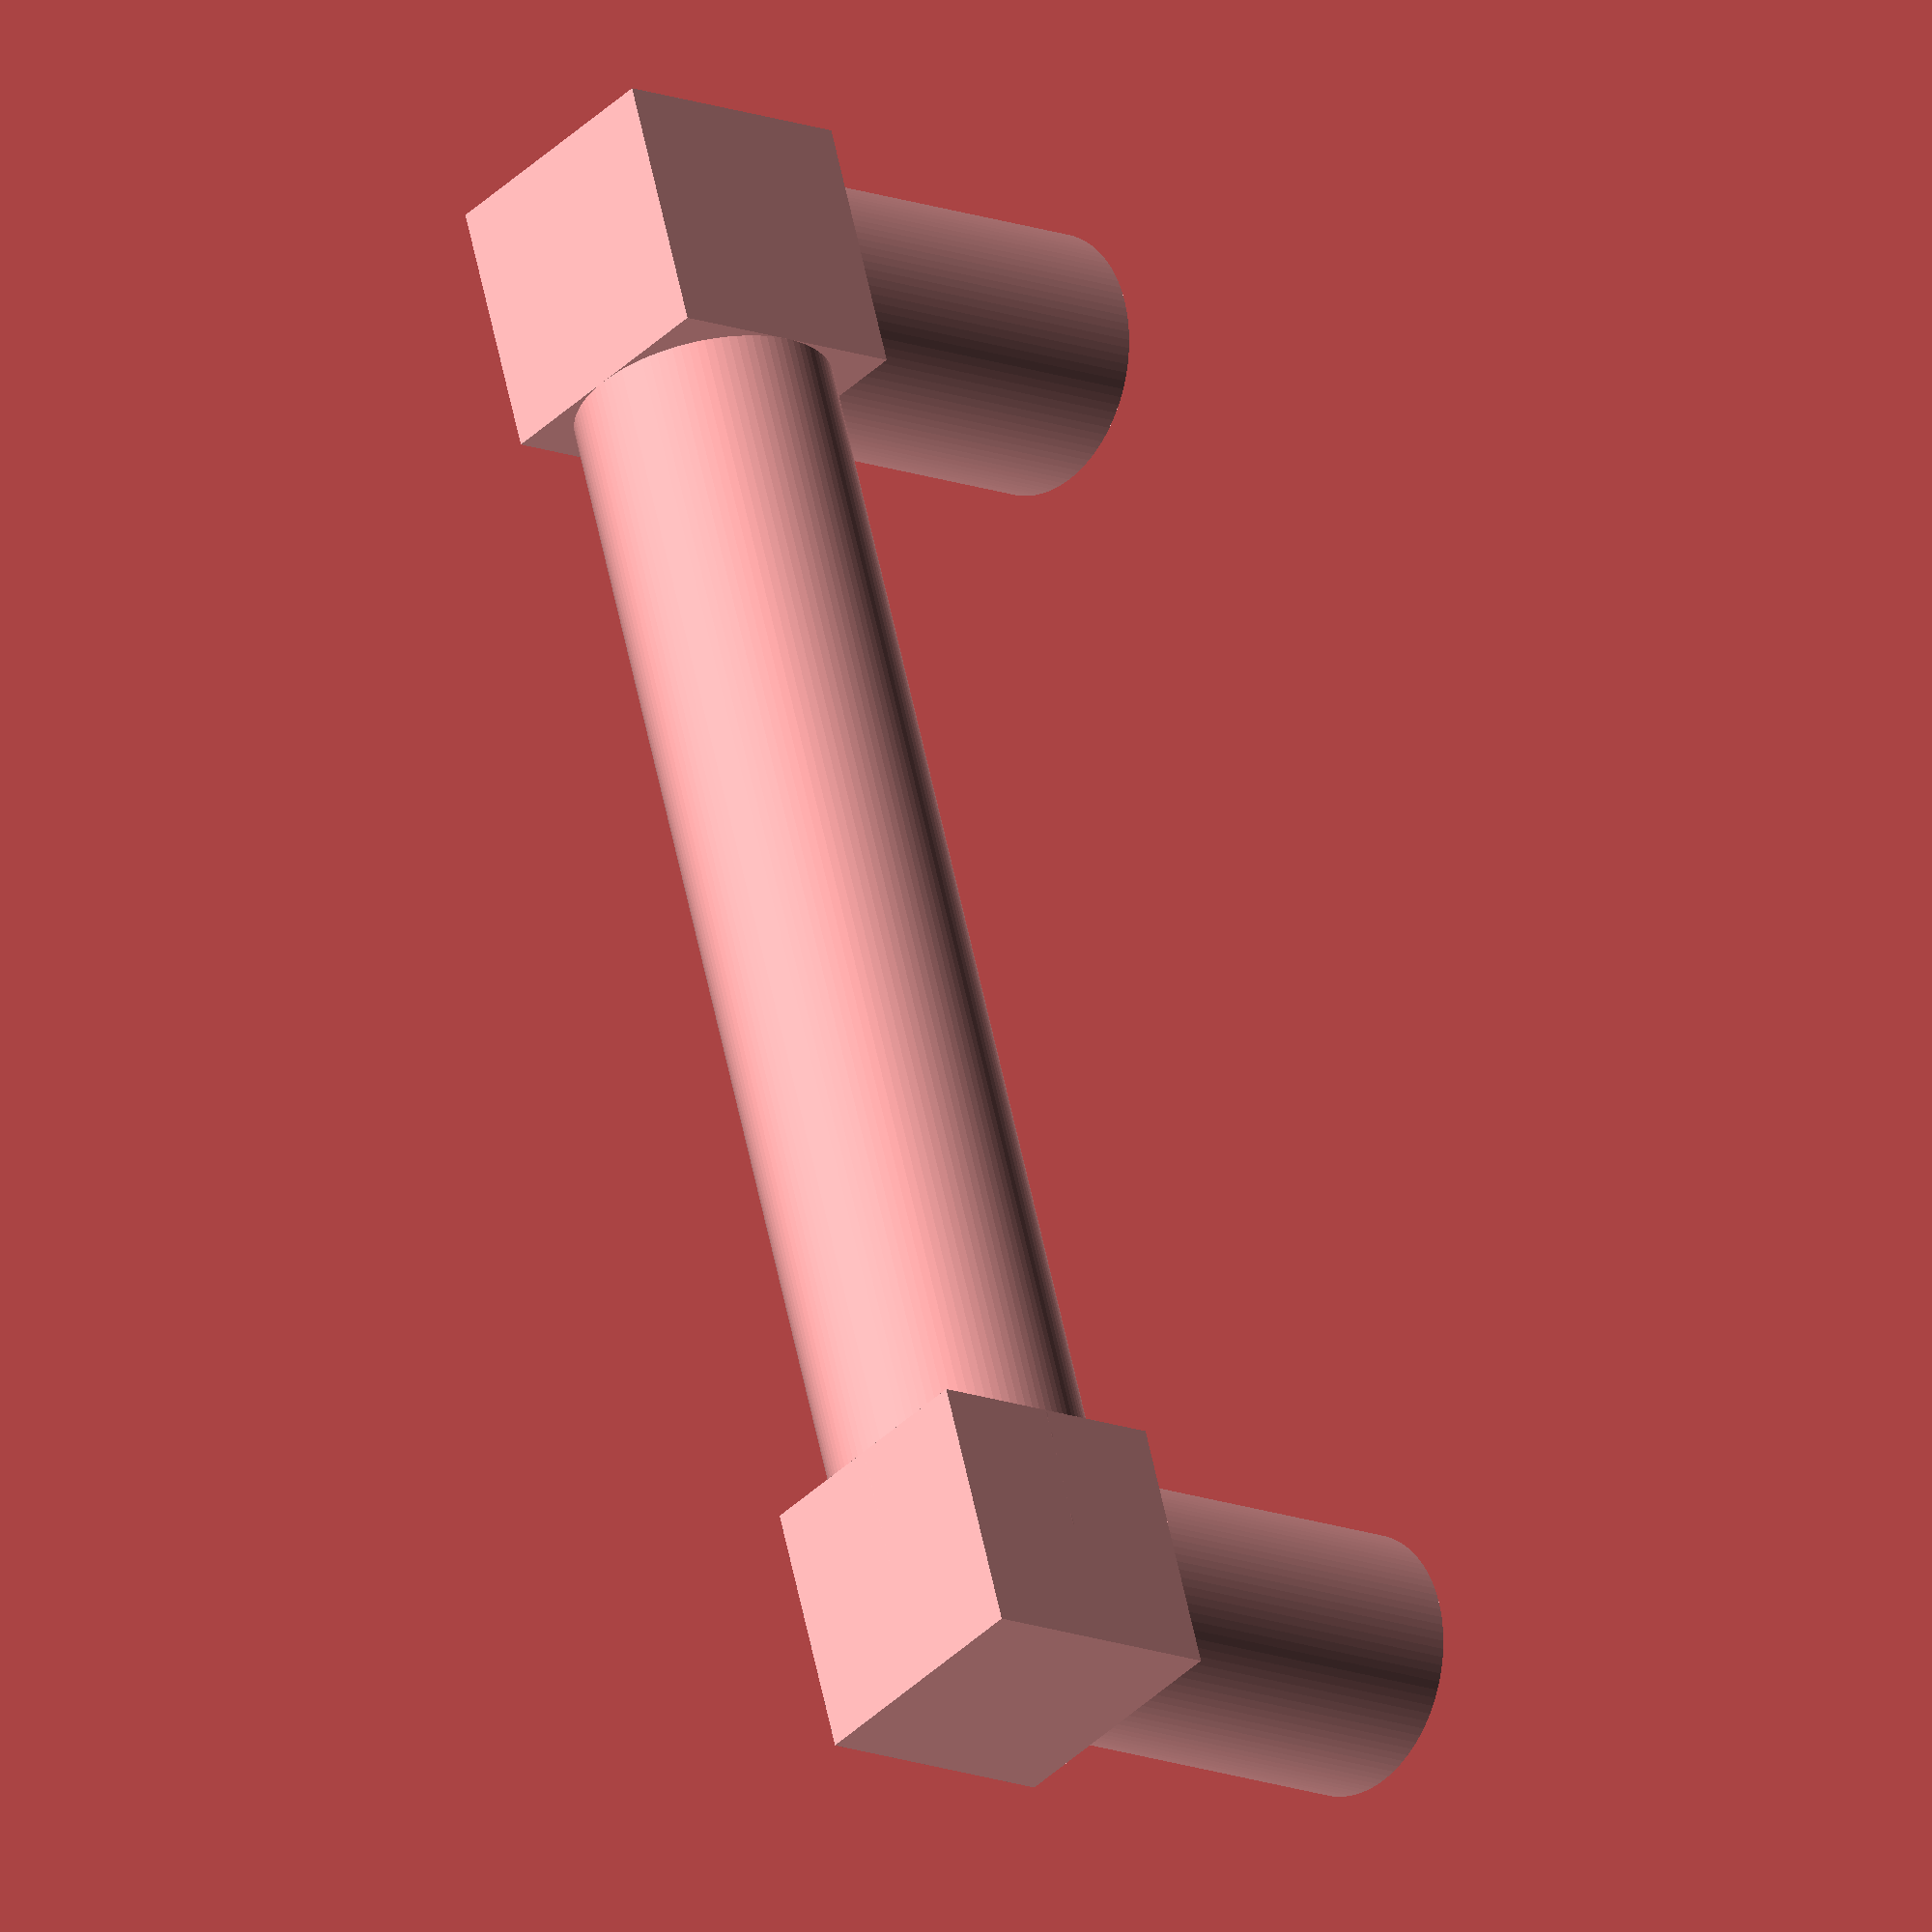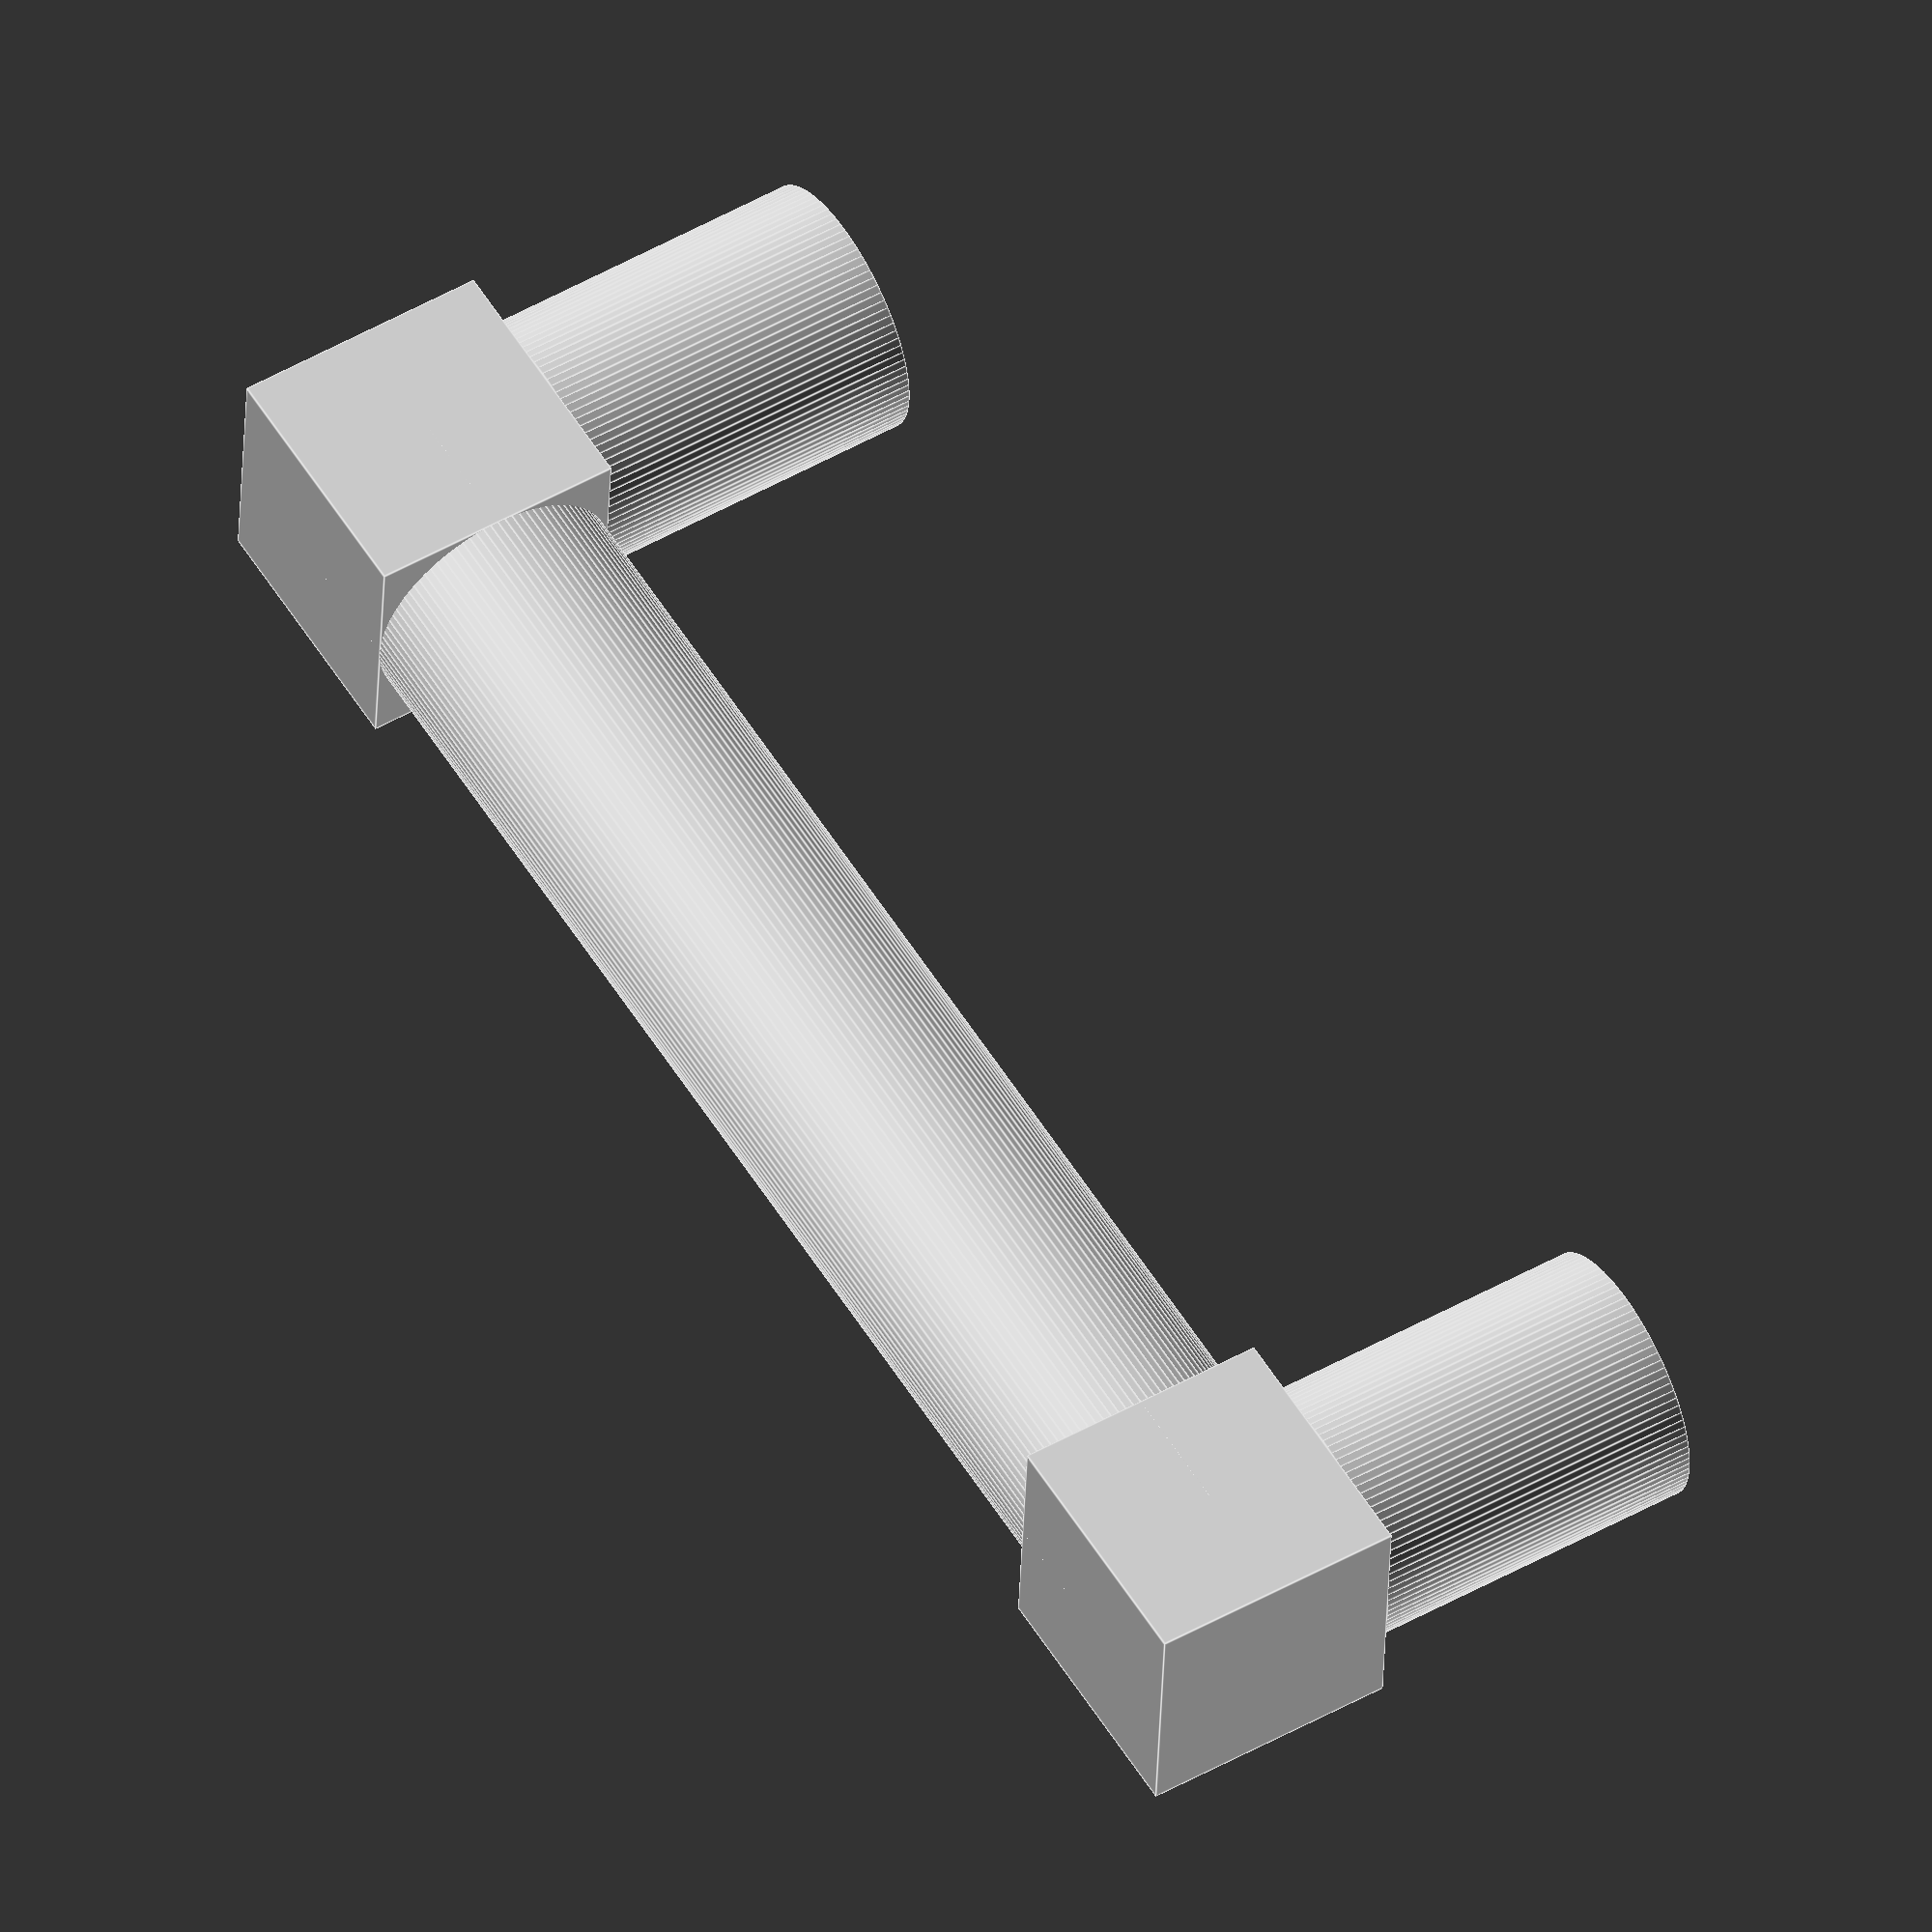
<openscad>
$fn = 100;

handle_length = 170;
handle_width = 30;
handle_height = 40;

hole_diameter = 3;
hole_offset = 5;
hole_depth = 15;

rotate([0, 90, 0]) {
    cylinder(h = handle_length, d = handle_width, center = true);
}

difference() {
    translate([handle_length / 2, 0, 0]) {
        cube([handle_width, handle_width, handle_width], center = true);
        translate([0, 0, handle_width / 2]) {
            cylinder(h = handle_height, d = handle_width);
        }
    }
    
    translate([(handle_length / 2) + hole_offset, 0, (handle_height + (handle_width / 2)) - hole_depth]) {
        cylinder(h = hole_depth + 1, d = hole_diameter);
    }
    
    translate([(handle_length / 2) - hole_offset, 0, (handle_height + (handle_width / 2)) - hole_depth]) {
        cylinder(h = hole_depth + 1, d = hole_diameter);
    }
    
    translate([handle_length / 2, hole_offset, (handle_height + (handle_width / 2)) - hole_depth]) {
        cylinder(h = hole_depth + 1, d = hole_diameter);
    }
    
    translate([handle_length / 2, -hole_offset, (handle_height + (handle_width / 2)) - hole_depth]) {
        cylinder(h = hole_depth + 1, d = hole_diameter);
    }
}

difference() {
    translate([handle_length / -2, 0, 0]) {
        cube([handle_width, handle_width, handle_width], center = true);
        translate([0, 0, handle_width / 2]) {
            cylinder(h = handle_height, d = handle_width);
        }
    }
    
    translate([(handle_length / -2) + hole_offset, 0, (handle_height + (handle_width / 2)) - hole_depth]) {
        cylinder(h = hole_depth + 1, d = hole_diameter);
    }
    
    translate([(handle_length / -2) - hole_offset, 0, (handle_height + (handle_width / 2)) - hole_depth]) {
        cylinder(h = hole_depth + 1, d = hole_diameter);
    }
    
    translate([handle_length / -2, hole_offset, (handle_height + (handle_width / 2)) - hole_depth]) {
        cylinder(h = hole_depth + 1, d = hole_diameter);
    }
    
    translate([handle_length / -2, -hole_offset, (handle_height + (handle_width / 2)) - hole_depth]) {
        cylinder(h = hole_depth + 1, d = hole_diameter);
    }
}
</openscad>
<views>
elev=13.9 azim=108.4 roll=228.6 proj=o view=solid
elev=128.3 azim=356.3 roll=301.3 proj=o view=edges
</views>
